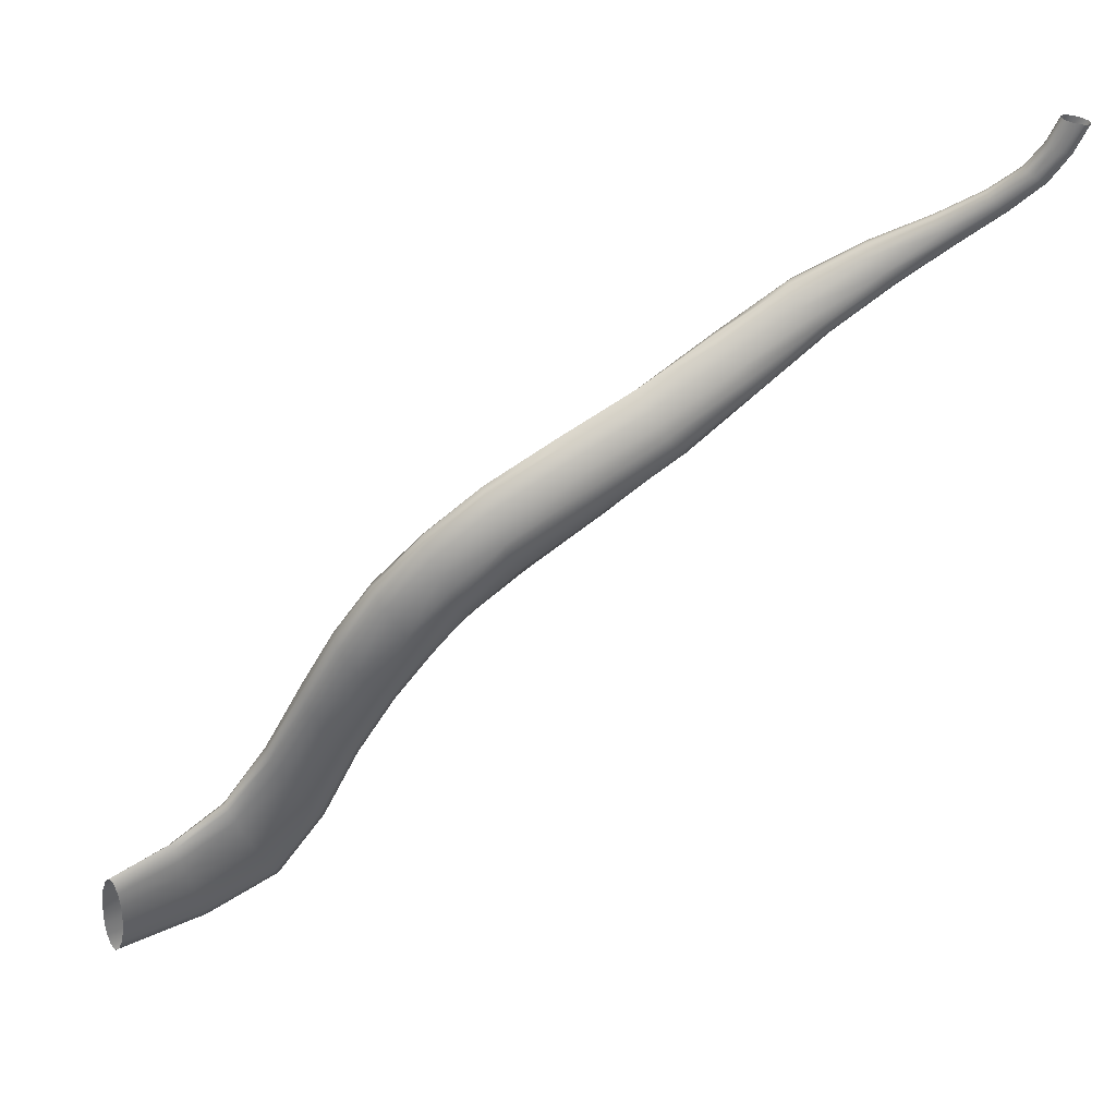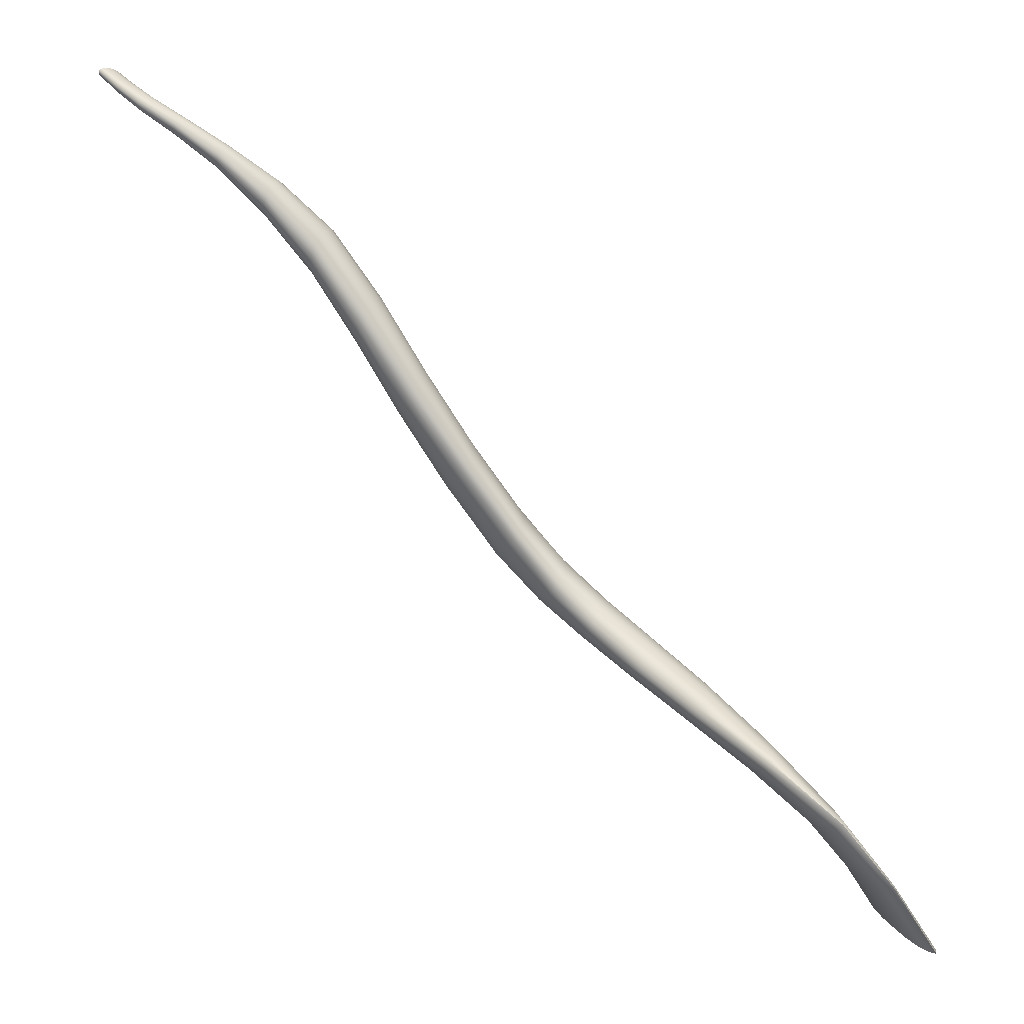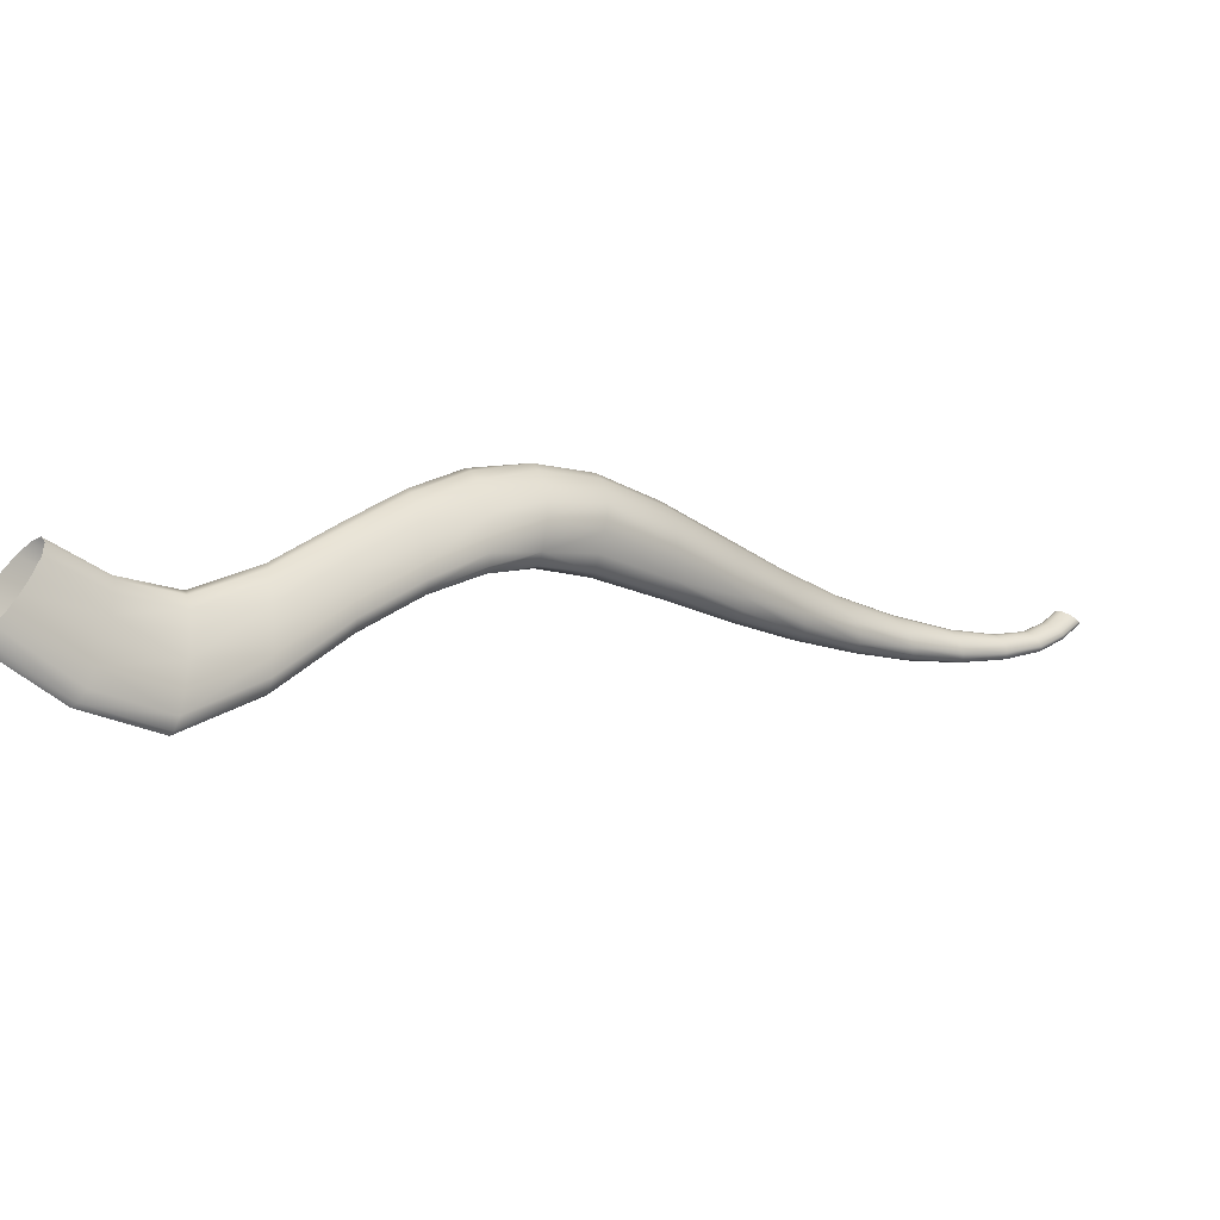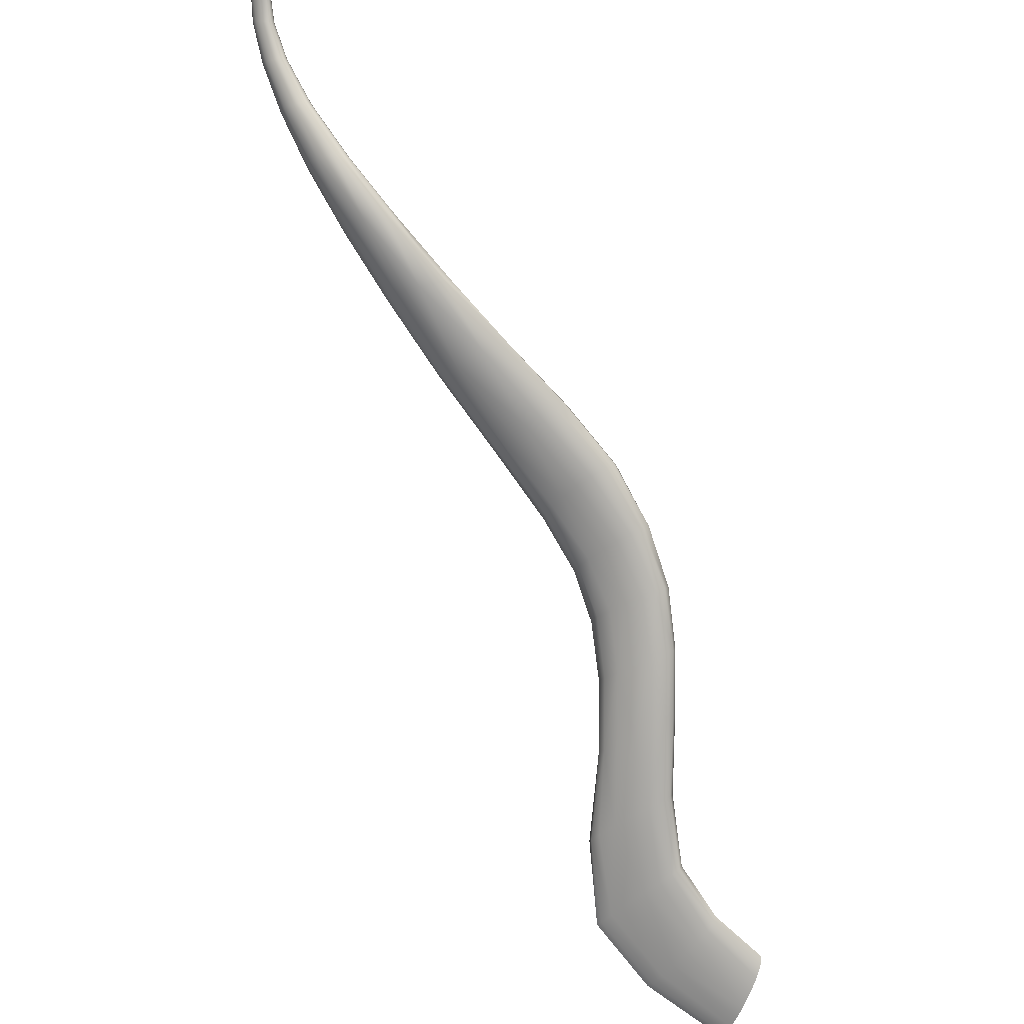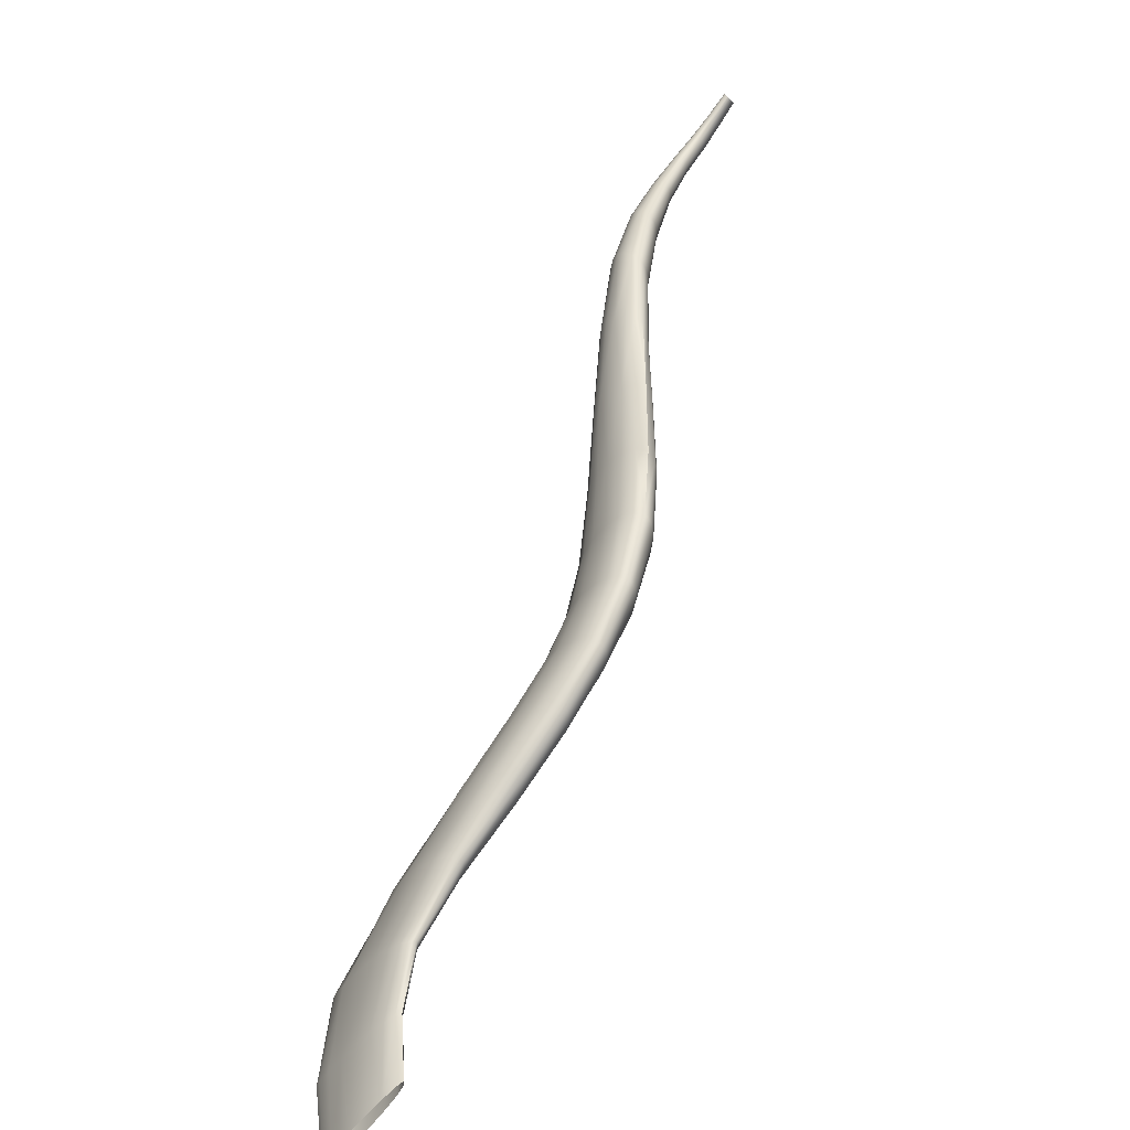
<metadata>
{"format":"obj","ext":"obj","renderer":"f3d","projection":"perspective","resolution":1024,"background":"white","views":[{"elev":1.3,"azim":139.3,"up":"+Z"},{"elev":-34.7,"azim":-85.4,"up":"+Z"},{"elev":-72.9,"azim":108.0,"up":"+Z"},{"elev":-36.2,"azim":-1.7,"up":"+Y"},{"elev":14.7,"azim":54.9,"up":"+Z"}]}
</metadata>
<code>
o Levator_Scapulae_Muscle_Left2
v 0.7442 17.62 -0.8279
v 0.7465 17.55 -0.901
v 0.7532 17.54 -0.8843
v 0.7509 17.62 -0.8101
v 0.7383 17.68 -0.7523
v 0.7313 17.68 -0.7707
v 0.7325 17.69 -0.7846
v 0.7453 17.63 -0.8421
v 0.7475 17.56 -0.9139
v 0.7677 17.61 -0.792
v 0.7702 17.54 -0.8662
v 0.7925 17.54 -0.8493
v 0.7899 17.61 -0.7761
v 0.7761 17.68 -0.7169
v 0.7549 17.68 -0.7335
v 0.8123 17.62 -0.7647
v 0.8153 17.55 -0.836
v 0.8344 17.56 -0.8292
v 0.8312 17.62 -0.7595
v 0.8158 17.69 -0.6994
v 0.7975 17.68 -0.7054
v 0.8427 17.63 -0.7621
v 0.8457 17.57 -0.8319
v 0.8495 17.57 -0.8411
v 0.8468 17.64 -0.7707
v 0.834 17.7 -0.7056
v 0.8283 17.69 -0.6996
v 0.8437 17.64 -0.7831
v 0.846 17.58 -0.8538
v 0.8358 17.58 -0.869
v 0.8338 17.65 -0.7981
v 0.8234 17.71 -0.7325
v 0.8322 17.7 -0.7171
v 0.8176 17.65 -0.8142
v 0.8193 17.58 -0.885
v 0.7999 17.57 -0.9003
v 0.7984 17.65 -0.8295
v 0.7898 17.71 -0.767
v 0.8082 17.71 -0.7501
v 0.7793 17.64 -0.8417
v 0.7808 17.57 -0.9129
v 0.7644 17.57 -0.9204
v 0.7629 17.64 -0.8489
v 0.7543 17.7 -0.7882
v 0.7712 17.71 -0.7801
v 0.7515 17.64 -0.849
v 0.7534 17.56 -0.9206
v 0.7408 17.7 -0.7901
v 0.7399 17.46 -0.9945
v 0.7378 17.47 -1.005
v 0.752 17.38 -1.092
v 0.7575 17.38 -1.083
v 0.7711 17.38 -1.068
v 0.7503 17.46 -0.9786
v 0.77 17.46 -0.958
v 0.7917 17.39 -1.046
v 0.8146 17.4 -1.023
v 0.7937 17.47 -0.9376
v 0.7428 17.47 -1.01
v 0.7549 17.48 -1.008
v 0.768 17.4 -1.09
v 0.7558 17.39 -1.095
v 0.8162 17.47 -0.9224
v 0.8352 17.4 -1.006
v 0.8517 17.41 -0.9954
v 0.8346 17.48 -0.9139
v 0.774 17.49 -0.9979
v 0.7962 17.49 -0.9823
v 0.8112 17.42 -1.058
v 0.788 17.41 -1.076
v 0.8458 17.49 -0.9135
v 0.862 17.42 -0.9906
v 0.8657 17.42 -0.9923
v 0.8497 17.49 -0.9196
v 0.8177 17.5 -0.9639
v 0.8354 17.5 -0.9458
v 0.8511 17.42 -1.016
v 0.8333 17.42 -1.036
v 0.8461 17.5 -0.9307
v 0.862 17.42 -1.001
v 0.593 17.85 -0.607
v 0.6622 17.79 -0.675
v 0.6642 17.78 -0.6595
v 0.5942 17.85 -0.5932
v 0.5166 17.91 -0.5144
v 0.5148 17.92 -0.5271
v 0.5192 17.93 -0.5369
v 0.5996 17.86 -0.6159
v 0.6695 17.79 -0.6845
v 0.6016 17.85 -0.578
v 0.6733 17.78 -0.642
v 0.6875 17.79 -0.6235
v 0.6144 17.85 -0.5619
v 0.5371 17.91 -0.4884
v 0.5243 17.91 -0.5011
v 0.6157 17.87 -0.6166
v 0.6883 17.81 -0.6836
v 0.5301 17.93 -0.5412
v 0.5446 17.94 -0.5405
v 0.6344 17.88 -0.6117
v 0.7093 17.82 -0.6764
v 0.6314 17.85 -0.5455
v 0.7046 17.79 -0.6046
v 0.7231 17.8 -0.5894
v 0.6508 17.86 -0.5319
v 0.574 17.91 -0.4682
v 0.5545 17.91 -0.4769
v 0.6487 17.89 -0.6036
v 0.7231 17.83 -0.6669
v 0.5599 17.95 -0.5354
v 0.575 17.95 -0.5257
v 0.6609 17.89 -0.5915
v 0.7336 17.83 -0.6533
v 0.671 17.86 -0.5243
v 0.7415 17.81 -0.5815
v 0.7547 17.82 -0.5827
v 0.6855 17.87 -0.5251
v 0.6068 17.93 -0.4658
v 0.5935 17.92 -0.4636
v 0.6728 17.89 -0.5742
v 0.7446 17.83 -0.6341
v 0.589 17.95 -0.5112
v 0.6004 17.94 -0.4944
v 0.6826 17.89 -0.555
v 0.7536 17.83 -0.6133
v 0.6881 17.88 -0.537
v 0.7579 17.82 -0.5947
v 0.6077 17.94 -0.4777
v 0.2556 18.3 -0.1809
v 0.2578 18.32 -0.151
v 0.2557 18.33 -0.1537
v 0.2537 18.3 -0.1844
v 0.2573 18.27 -0.215
v 0.259 18.26 -0.2107
v 0.2625 18.26 -0.2065
v 0.2591 18.29 -0.1777
v 0.2615 18.32 -0.1487
v 0.264 18.29 -0.1752
v 0.2663 18.31 -0.1471
v 0.2676 18.26 -0.203
v 0.2733 18.25 -0.2008
v 0.2694 18.29 -0.1738
v 0.2715 18.31 -0.1464
v 0.2541 18.3 -0.1875
v 0.2556 18.33 -0.1562
v 0.2575 18.33 -0.1584
v 0.2564 18.31 -0.1899
v 0.2607 18.27 -0.2214
v 0.258 18.27 -0.2187
v 0.2745 18.28 -0.1737
v 0.2762 18.31 -0.1467
v 0.2788 18.25 -0.2003
v 0.2834 18.25 -0.2014
v 0.2785 18.28 -0.1749
v 0.2799 18.31 -0.148
v 0.2604 18.31 -0.1912
v 0.2612 18.33 -0.1597
v 0.266 18.33 -0.16
v 0.2655 18.31 -0.1911
v 0.2707 18.27 -0.222
v 0.2652 18.27 -0.2225
v 0.2808 18.29 -0.1773
v 0.2817 18.31 -0.1502
v 0.2861 18.26 -0.2041
v 0.2868 18.26 -0.2078
v 0.2811 18.29 -0.1805
v 0.2817 18.31 -0.1527
v 0.2709 18.3 -0.1897
v 0.2711 18.33 -0.1593
v 0.276 18.32 -0.1577
v 0.2757 18.3 -0.1872
v 0.2815 18.27 -0.2164
v 0.2765 18.27 -0.2199
v 0.2793 18.29 -0.184
v 0.2796 18.32 -0.1554
v 0.2851 18.26 -0.2122
v 0.7061 17.74 -0.7247
v 0.7105 17.74 -0.7364
v 0.7109 17.73 -0.7073
v 0.7239 17.73 -0.6887
v 0.7417 17.73 -0.6706
v 0.7608 17.74 -0.655
v 0.779 17.74 -0.644
v 0.7942 17.75 -0.6397
v 0.8038 17.76 -0.6429
v 0.8047 17.76 -0.6545
v 0.7986 17.77 -0.6717
v 0.7868 17.77 -0.6915
v 0.7723 17.77 -0.7101
v 0.7582 17.77 -0.7237
v 0.7428 17.76 -0.733
v 0.7249 17.75 -0.7382
v 0.8325 17.31 -1.143
v 0.9362 17.26 -1.187
v 0.9447 17.26 -1.172
v 0.8447 17.32 -1.128
v 0.8261 17.31 -1.151
v 0.9302 17.26 -1.195
v 0.8601 17.33 -1.108
v 0.9518 17.27 -1.158
v 0.9591 17.28 -1.141
v 0.8766 17.33 -1.087
v 0.8282 17.32 -1.15
v 0.9304 17.27 -1.192
v 0.8373 17.33 -1.142
v 0.9346 17.28 -1.181
v 0.8923 17.34 -1.07
v 0.9684 17.29 -1.123
v 0.9769 17.31 -1.105
v 0.9052 17.35 -1.056
v 0.8518 17.35 -1.128
v 0.9406 17.3 -1.166
v 0.8692 17.36 -1.109
v 0.9486 17.31 -1.149
v 0.9133 17.36 -1.047
v 0.9821 17.32 -1.092
v 0.9827 17.33 -1.088
v 0.9157 17.37 -1.045
v 0.8866 17.37 -1.088
v 0.9589 17.32 -1.128
v 0.9016 17.37 -1.067
v 0.9694 17.33 -1.109
v 0.9115 17.37 -1.053
v 0.9779 17.33 -1.094
v 0.4439 17.98 -0.4422
v 0.3831 18.04 -0.366
v 0.384 18.04 -0.3783
v 0.4464 17.98 -0.4538
v 0.4472 17.97 -0.4289
v 0.3877 18.03 -0.3527
v 0.4566 17.97 -0.4161
v 0.3983 18.03 -0.3405
v 0.4705 17.96 -0.4053
v 0.4123 18.02 -0.3314
v 0.4543 17.99 -0.4613
v 0.3899 18.05 -0.3875
v 0.3997 18.05 -0.3933
v 0.4662 18 -0.4647
v 0.4874 17.96 -0.3982
v 0.4275 18.02 -0.3275
v 0.5048 17.97 -0.3948
v 0.4413 18.03 -0.3281
v 0.4811 18 -0.4635
v 0.4127 18.05 -0.3951
v 0.4266 18.05 -0.3917
v 0.4966 18 -0.4571
v 0.52 17.97 -0.3951
v 0.4513 18.03 -0.3324
v 0.5294 17.98 -0.4007
v 0.4564 18.04 -0.3407
v 0.5107 18 -0.4447
v 0.4392 18.05 -0.3814
v 0.4492 18.05 -0.3675
v 0.5219 17.99 -0.4291
v 0.5291 17.99 -0.4133
v 0.4553 18.04 -0.3531
v 0.3352 18.1 -0.3121
v 0.3399 18.1 -0.3016
v 0.3033 18.16 -0.2656
v 0.2991 18.16 -0.2728
v 0.2976 18.16 -0.2797
v 0.3347 18.1 -0.3221
v 0.349 18.09 -0.2921
v 0.3603 18.09 -0.2853
v 0.3181 18.16 -0.2547
v 0.3101 18.16 -0.2592
v 0.3382 18.11 -0.33
v 0.2993 18.17 -0.2854
v 0.3036 18.17 -0.2891
v 0.3452 18.11 -0.3353
v 0.3718 18.09 -0.2829
v 0.3818 18.09 -0.2844
v 0.3328 18.16 -0.2539
v 0.326 18.16 -0.253
v 0.3549 18.11 -0.3374
v 0.3103 18.17 -0.2903
v 0.318 18.17 -0.2887
v 0.3658 18.11 -0.3352
v 0.3883 18.1 -0.2891
v 0.391 18.1 -0.2967
v 0.3386 18.17 -0.2632
v 0.3371 18.16 -0.2576
v 0.376 18.11 -0.3279
v 0.3258 18.17 -0.2841
v 0.3325 18.17 -0.2776
v 0.3843 18.11 -0.3176
v 0.3894 18.11 -0.3067
v 0.3369 18.17 -0.2702
v 0.2735 18.22 -0.2401
v 0.2774 18.21 -0.2348
v 0.2719 18.22 -0.2454
v 0.2829 18.21 -0.2303
v 0.2893 18.21 -0.2272
v 0.2728 18.22 -0.2498
v 0.276 18.23 -0.2528
v 0.2955 18.21 -0.226
v 0.3007 18.21 -0.227
v 0.2811 18.23 -0.2538
v 0.2873 18.23 -0.2527
v 0.304 18.22 -0.23
v 0.3049 18.22 -0.2345
v 0.2937 18.23 -0.2497
v 0.2994 18.23 -0.2452
v 0.3032 18.22 -0.2398
f 1 2 3 4
f 1 4 5 6
f 1 6 7 8
f 1 8 9 2
f 10 11 12 13
f 10 13 14 15
f 10 15 5 4
f 10 4 3 11
f 16 17 18 19
f 16 19 20 21
f 16 21 14 13
f 16 13 12 17
f 22 23 24 25
f 22 25 26 27
f 22 27 20 19
f 22 19 18 23
f 28 29 30 31
f 28 31 32 33
f 28 33 26 25
f 28 25 24 29
f 34 35 36 37
f 34 37 38 39
f 34 39 32 31
f 34 31 30 35
f 40 41 42 43
f 40 43 44 45
f 40 45 38 37
f 40 37 36 41
f 46 47 9 8
f 46 8 7 48
f 46 48 44 43
f 46 43 42 47
f 49 2 9 50
f 49 50 51 52
f 49 52 53 54
f 49 54 3 2
f 55 11 3 54
f 55 54 53 56
f 55 56 57 58
f 55 58 12 11
f 59 47 42 60
f 59 60 61 62
f 59 62 51 50
f 59 50 9 47
f 63 17 12 58
f 63 58 57 64
f 63 64 65 66
f 63 66 18 17
f 67 41 36 68
f 67 68 69 70
f 67 70 61 60
f 67 60 42 41
f 71 23 18 66
f 71 66 65 72
f 71 72 73 74
f 71 74 24 23
f 75 35 30 76
f 75 76 77 78
f 75 78 69 68
f 75 68 36 35
f 79 29 24 74
f 79 74 73 80
f 79 80 77 76
f 79 76 30 29
f 81 82 83 84
f 81 84 85 86
f 81 86 87 88
f 81 88 89 82
f 90 91 92 93
f 90 93 94 95
f 90 95 85 84
f 90 84 83 91
f 96 97 89 88
f 96 88 87 98
f 96 98 99 100
f 96 100 101 97
f 102 103 104 105
f 102 105 106 107
f 102 107 94 93
f 102 93 92 103
f 108 109 101 100
f 108 100 99 110
f 108 110 111 112
f 108 112 113 109
f 114 115 116 117
f 114 117 118 119
f 114 119 106 105
f 114 105 104 115
f 120 121 113 112
f 120 112 111 122
f 120 122 123 124
f 120 124 125 121
f 126 127 125 124
f 126 124 123 128
f 126 128 118 117
f 126 117 116 127
f 129 130 131 132
f 129 132 133 134
f 129 134 135 136
f 129 136 137 130
f 138 139 137 136
f 138 136 135 140
f 138 140 141 142
f 138 142 143 139
f 144 145 146 147
f 144 147 148 149
f 144 149 133 132
f 144 132 131 145
f 150 151 143 142
f 150 142 141 152
f 150 152 153 154
f 150 154 155 151
f 156 157 158 159
f 156 159 160 161
f 156 161 148 147
f 156 147 146 157
f 162 163 155 154
f 162 154 153 164
f 162 164 165 166
f 162 166 167 163
f 168 169 170 171
f 168 171 172 173
f 168 173 160 159
f 168 159 158 169
f 174 175 167 166
f 174 166 165 176
f 174 176 172 171
f 174 171 170 175
f 177 82 89 178
f 177 178 7 6
f 177 6 5 179
f 177 179 83 82
f 180 91 83 179
f 180 179 5 15
f 180 15 14 181
f 180 181 92 91
f 182 103 92 181
f 182 181 14 21
f 182 21 20 183
f 182 183 104 103
f 184 115 104 183
f 184 183 20 27
f 184 27 26 185
f 184 185 116 115
f 186 127 116 185
f 186 185 26 33
f 186 33 32 187
f 186 187 125 127
f 188 121 125 187
f 188 187 32 39
f 188 39 38 189
f 188 189 113 121
f 190 109 113 189
f 190 189 38 45
f 190 45 44 191
f 190 191 101 109
f 192 97 101 191
f 192 191 44 48
f 192 48 7 178
f 192 178 89 97
f 193 194 195 196
f 193 196 53 52
f 193 52 51 197
f 193 197 198 194
f 199 200 201 202
f 199 202 57 56
f 199 56 53 196
f 199 196 195 200
f 203 204 198 197
f 203 197 51 62
f 203 62 61 205
f 203 205 206 204
f 207 208 209 210
f 207 210 65 64
f 207 64 57 202
f 207 202 201 208
f 211 212 206 205
f 211 205 61 70
f 211 70 69 213
f 211 213 214 212
f 215 216 217 218
f 215 218 73 72
f 215 72 65 210
f 215 210 209 216
f 219 220 214 213
f 219 213 69 78
f 219 78 77 221
f 219 221 222 220
f 223 224 222 221
f 223 221 77 80
f 223 80 73 218
f 223 218 217 224
f 225 226 227 228
f 225 228 87 86
f 225 86 85 229
f 225 229 230 226
f 231 232 230 229
f 231 229 85 95
f 231 95 94 233
f 231 233 234 232
f 235 236 237 238
f 235 238 99 98
f 235 98 87 228
f 235 228 227 236
f 239 240 234 233
f 239 233 94 107
f 239 107 106 241
f 239 241 242 240
f 243 244 245 246
f 243 246 111 110
f 243 110 99 238
f 243 238 237 244
f 247 248 242 241
f 247 241 106 119
f 247 119 118 249
f 247 249 250 248
f 251 252 253 254
f 251 254 123 122
f 251 122 111 246
f 251 246 245 252
f 255 256 250 249
f 255 249 118 128
f 255 128 123 254
f 255 254 253 256
f 257 226 230 258
f 257 258 259 260
f 257 260 261 262
f 257 262 227 226
f 263 232 234 264
f 263 264 265 266
f 263 266 259 258
f 263 258 230 232
f 267 236 227 262
f 267 262 261 268
f 267 268 269 270
f 267 270 237 236
f 271 240 242 272
f 271 272 273 274
f 271 274 265 264
f 271 264 234 240
f 275 244 237 270
f 275 270 269 276
f 275 276 277 278
f 275 278 245 244
f 279 248 250 280
f 279 280 281 282
f 279 282 273 272
f 279 272 242 248
f 283 252 245 278
f 283 278 277 284
f 283 284 285 286
f 283 286 253 252
f 287 256 253 286
f 287 286 285 288
f 287 288 281 280
f 287 280 250 256
f 289 260 259 290
f 289 290 135 134
f 289 134 133 291
f 289 291 261 260
f 292 266 265 293
f 292 293 141 140
f 292 140 135 290
f 292 290 259 266
f 294 268 261 291
f 294 291 133 149
f 294 149 148 295
f 294 295 269 268
f 296 274 273 297
f 296 297 153 152
f 296 152 141 293
f 296 293 265 274
f 298 276 269 295
f 298 295 148 161
f 298 161 160 299
f 298 299 277 276
f 300 282 281 301
f 300 301 165 164
f 300 164 153 297
f 300 297 273 282
f 302 284 277 299
f 302 299 160 173
f 302 173 172 303
f 302 303 285 284
f 304 288 285 303
f 304 303 172 176
f 304 176 165 301
f 304 301 281 288

</code>
